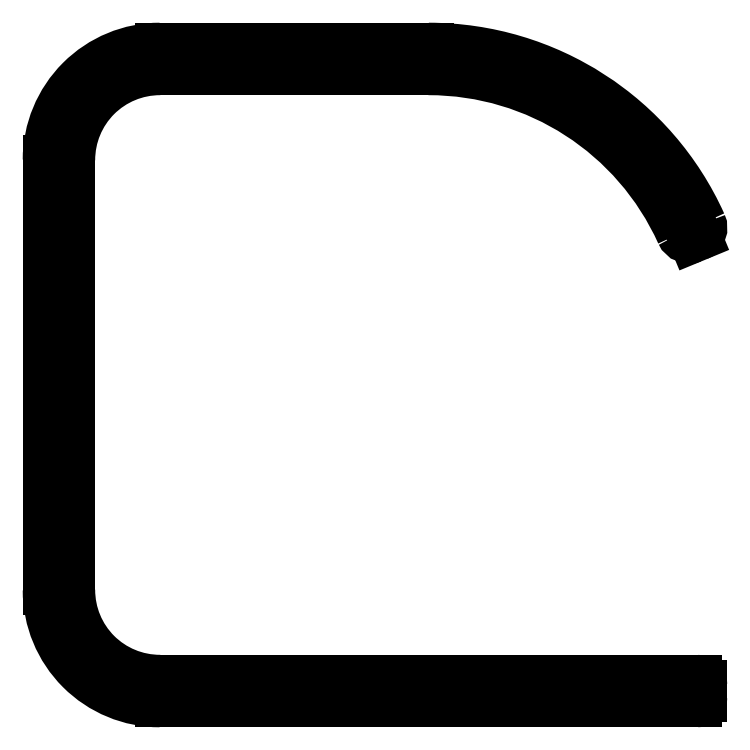
<metadata>
{"format":"dxf","ext":"dxf","renderer":"ezdxf+matplotlib","layout":"modelspace","background":"white","min_lineweight":24,"dpi":150}
</metadata>
<code>
0
SECTION
2
ENTITIES
0
LINE
8
0
10
833.6
20
588.9
30
0
11
833.6
21
565.9
31
0
0
ARC
8
0
10
839.6
20
565.9
30
0
40
6
50
180
51
270
0
ARC
8
0
10
839.6
20
588.9
30
0
40
6
50
90
51
180
0
LINE
8
0
10
839.6
20
559.9
30
0
11
868.3
21
559.9
31
0
0
LINE
8
0
10
854
20
594.9
30
0
11
839.6
21
594.9
31
0
0
ARC
8
0
10
868.3
20
560.2
30
0
40
0.3
50
270
51
0
0
ARC
8
0
10
854
20
578.9
30
0
40
16
50
24.29
51
90
0
LINE
8
0
10
868.6
20
560.2
30
0
11
868.6
21
560.8
31
0
0
ARC
8
0
10
868.1
20
585.3
30
0
40
0.5
50
292.4
51
24.29
0
ARC
8
0
10
868.3
20
560.8
30
0
40
0.3
50
0
51
90
0
LINE
8
0
10
868.1
20
584.7
30
0
11
868.3
21
584.8
31
0
0
LINE
8
0
10
868.3
20
561.1
30
0
11
839.6
21
561.1
31
0
0
ARC
8
0
10
867.9
20
585.2
30
0
40
0.5
50
204.3
51
292.4
0
ARC
8
0
10
839.6
20
565.9
30
0
40
4.8
50
180
51
270
0
ARC
8
0
10
854
20
578.9
30
0
40
14.8
50
24.32
51
90
0
LINE
8
0
10
834.8
20
565.9
30
0
11
834.8
21
588.9
31
0
0
LINE
8
0
10
839.6
20
593.7
30
0
11
854
21
593.7
31
0
0
ARC
8
0
10
839.6
20
588.9
30
0
40
4.8
50
90
51
180
0
ENDSEC
0
EOF

</code>
